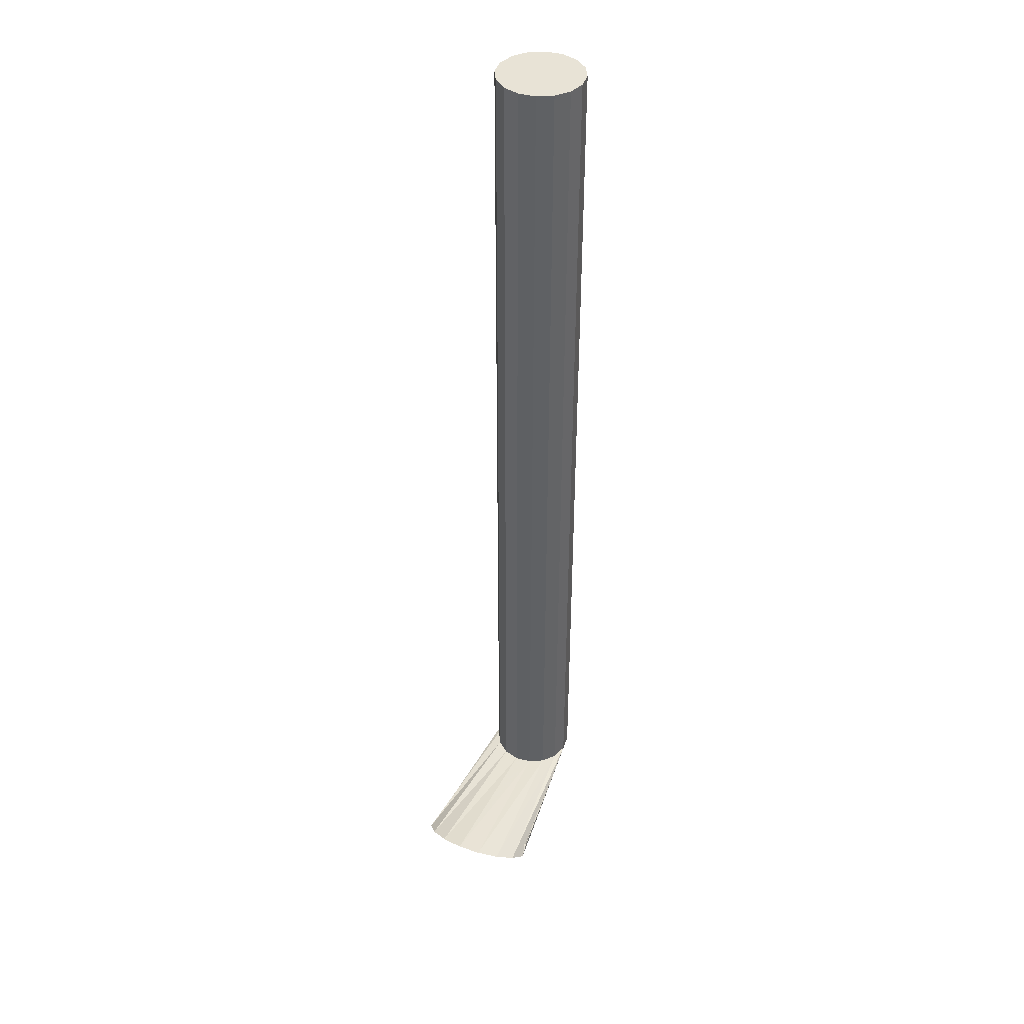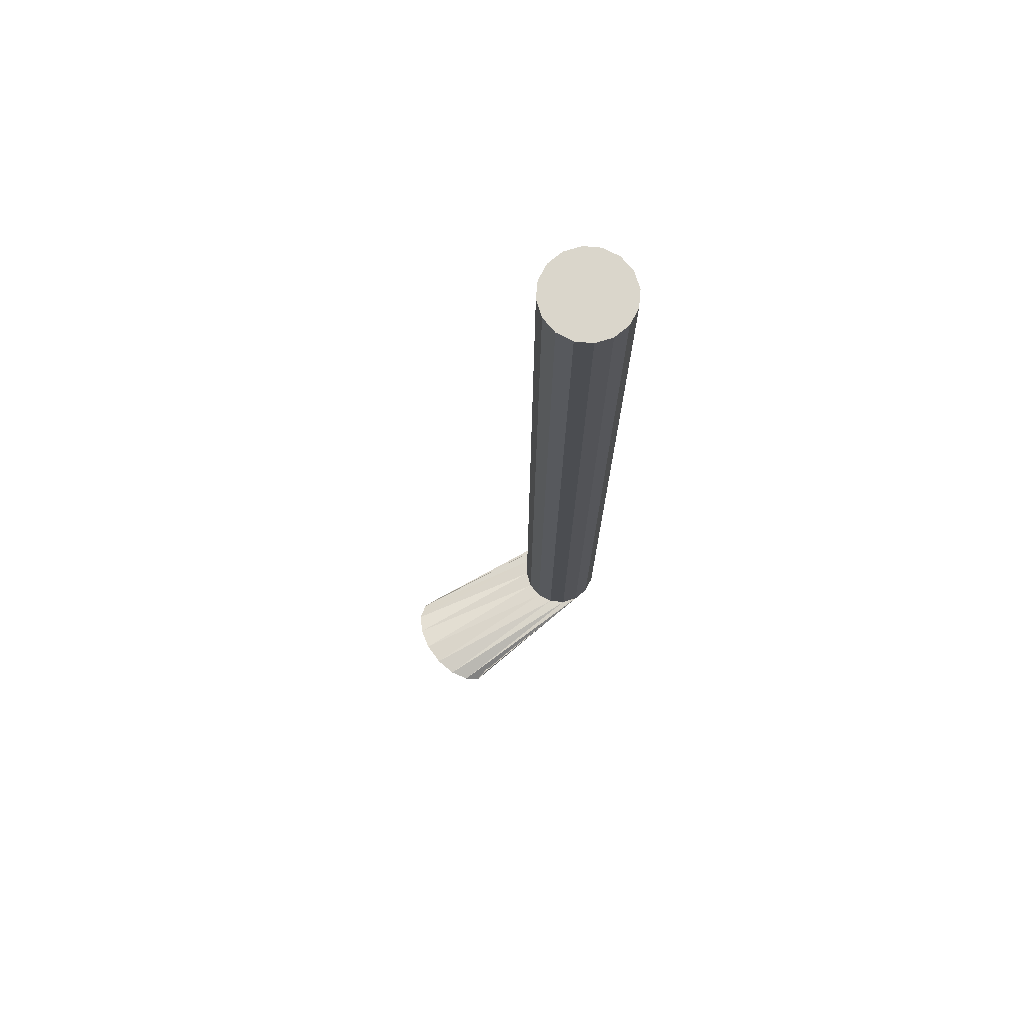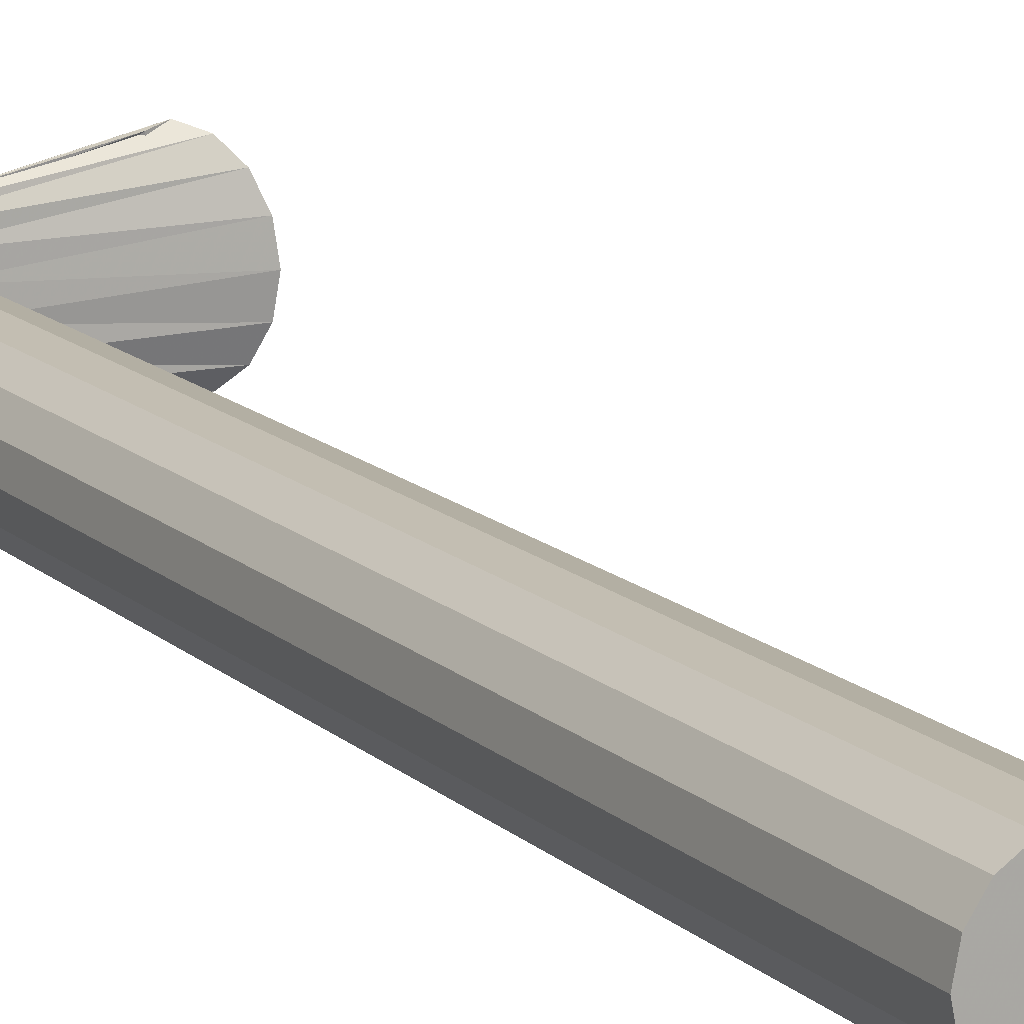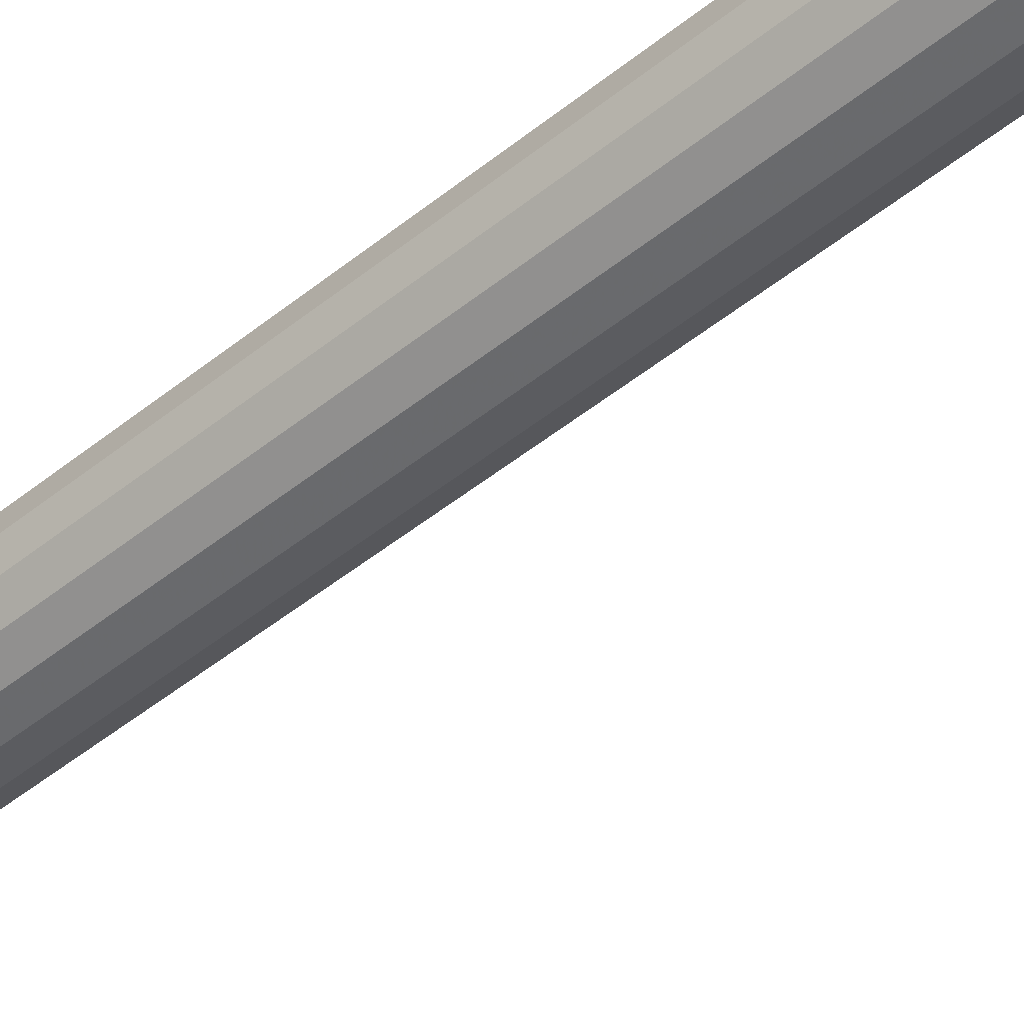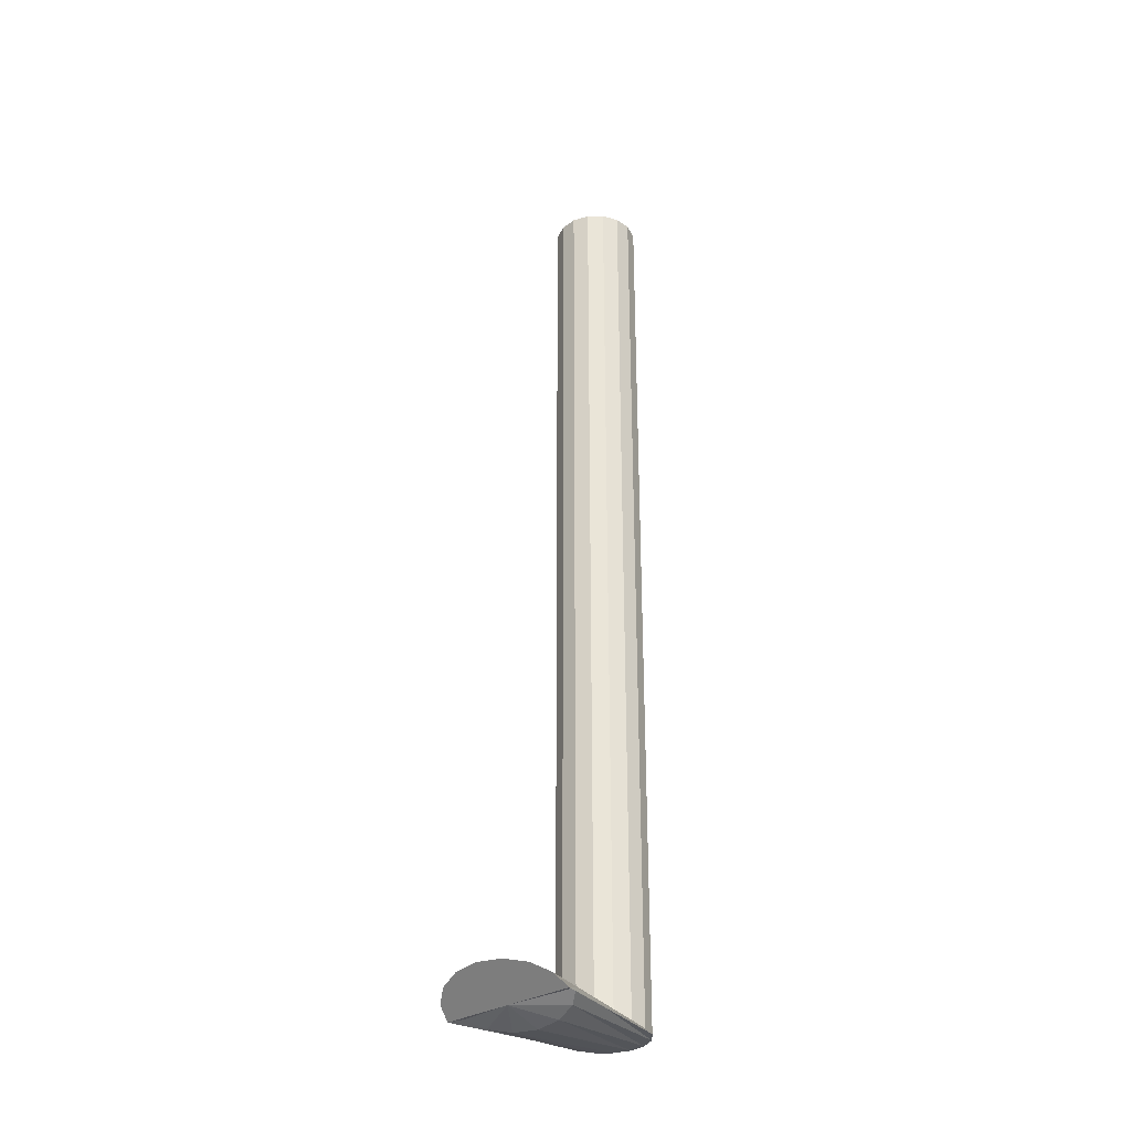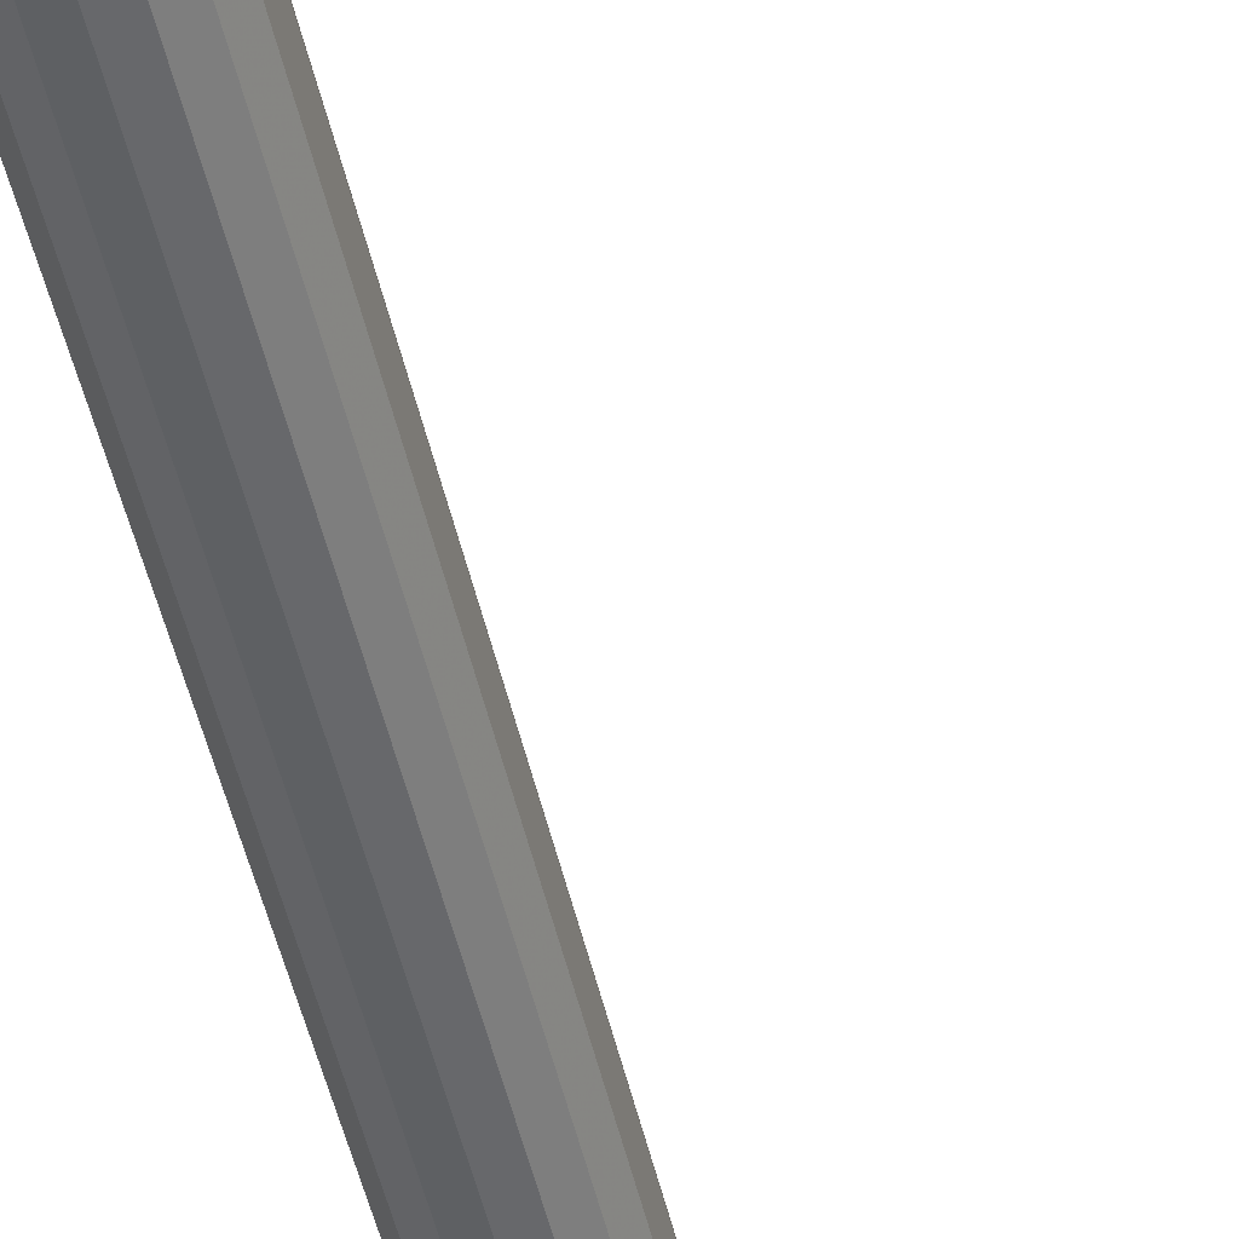
<metadata>
{"format":"obj","ext":"obj","renderer":"f3d","projection":"perspective","resolution":1024,"background":"white","views":[{"elev":41.7,"azim":-60.9,"up":"+Y"},{"elev":73.9,"azim":-28.5,"up":"+Y"},{"elev":13.7,"azim":152.2,"up":"+Z"},{"elev":-45.8,"azim":133.2,"up":"+Z"},{"elev":-32.1,"azim":-55.4,"up":"+Y"},{"elev":-49.5,"azim":-167.4,"up":"+Z"}]}
</metadata>
<code>
o Cylinder.000_Cylinder.002
v 0 0.4532 -0.08673
v 0 0.01705 -0.1072
v 0 0.4532 -0.1072
v 0.007846 0.01705 -0.1057
v 0.007846 0.4532 -0.1057
v 0.0145 0.01705 -0.1012
v 0.0145 0.4532 -0.1012
v 0.01894 0.01705 -0.09458
v 0.01894 0.4532 -0.09458
v 0.0205 0.01705 -0.08673
v 0.0205 0.4532 -0.08673
v 0.01894 0.01705 -0.07889
v 0.01894 0.4532 -0.07889
v 0.0145 0.01705 -0.07224
v 0.0145 0.4532 -0.07224
v 0.007846 0.01705 -0.06779
v 0.007846 0.4532 -0.06779
v 0 0.01705 -0.06623
v 0 0.4532 -0.06623
v -0.007846 0.01705 -0.06779
v -0.007846 0.4532 -0.06779
v -0.0145 0.01705 -0.07224
v -0.0145 0.4532 -0.07224
v -0.01894 0.01705 -0.07889
v -0.01894 0.4532 -0.07889
v -0.0205 0.01705 -0.08673
v -0.0205 0.4532 -0.08673
v -0.01894 0.01705 -0.09458
v -0.01894 0.4532 -0.09458
v -0.0145 0.01705 -0.1012
v -0.0145 0.4532 -0.1012
v -0.007846 0.01705 -0.1057
v -0.007846 0.4532 -0.1057
v -0.07655 0.007409 -0.08056
v -0.07696 0.006051 -0.1092
v -0.06998 0.008708 -0.1064
v -0.064 0.005065 -0.09966
v -0.05992 0.002875 -0.08999
v -0.05838 0.00247 -0.07888
v -0.0596 0.003914 -0.06804
v -0.06341 0.006985 -0.05909
v -0.06921 0.01122 -0.05342
v -0.07613 0.008767 -0.05187
v -0.08311 0.01331 -0.0547
v -0.08909 0.01695 -0.06146
v -0.09317 0.01914 -0.07113
v -0.09471 0.01955 -0.08223
v -0.09348 0.0181 -0.09308
v -0.08968 0.01503 -0.102
v -0.08388 0.0108 -0.1077
f 32 2 35 50
f 1 5 3
f 2 3 5 4
f 22 24 46 45
f 1 7 5
f 4 5 7 6
f 12 14 41 40
f 1 9 7
f 6 7 9 8
f 24 26 47 46
f 1 11 9
f 8 9 11 10
f 14 16 42 41
f 1 13 11
f 10 11 13 12
f 4 6 37 36
f 1 15 13
f 12 13 15 14
f 26 28 48 47
f 1 17 15
f 14 15 17 16
f 2 4 36 35
f 1 19 17
f 16 17 19 18
f 16 18 43 42
f 1 21 19
f 18 19 21 20
f 6 8 38 37
f 1 23 21
f 20 21 23 22
f 28 30 49 48
f 1 25 23
f 22 23 25 24
f 18 20 44 43
f 1 27 25
f 24 25 27 26
f 8 10 39 38
f 1 29 27
f 26 27 29 28
f 30 32 50 49
f 1 31 29
f 28 29 31 30
f 20 22 45 44
f 1 33 31
f 30 31 33 32
f 10 12 40 39
f 1 3 33
f 32 33 3 2
f 34 35 36
f 34 36 37
f 34 37 38
f 34 38 39
f 34 39 40
f 34 40 41
f 34 41 42
f 34 42 43
f 34 43 44
f 34 44 45
f 34 45 46
f 34 46 47
f 34 47 48
f 34 48 49
f 34 49 50
f 34 50 35

</code>
